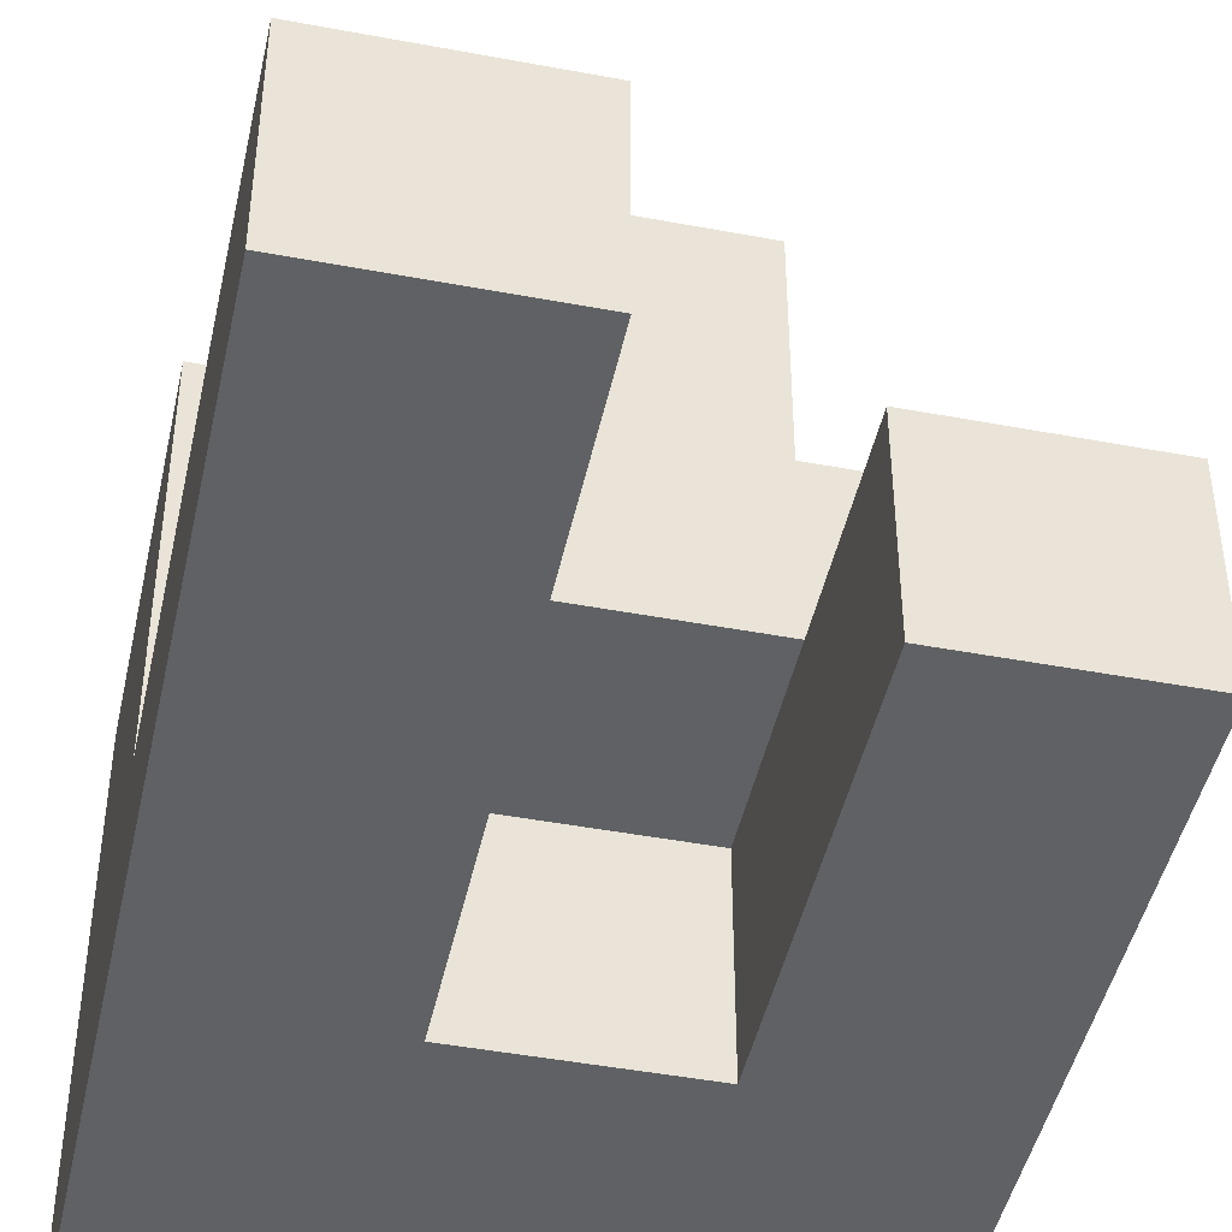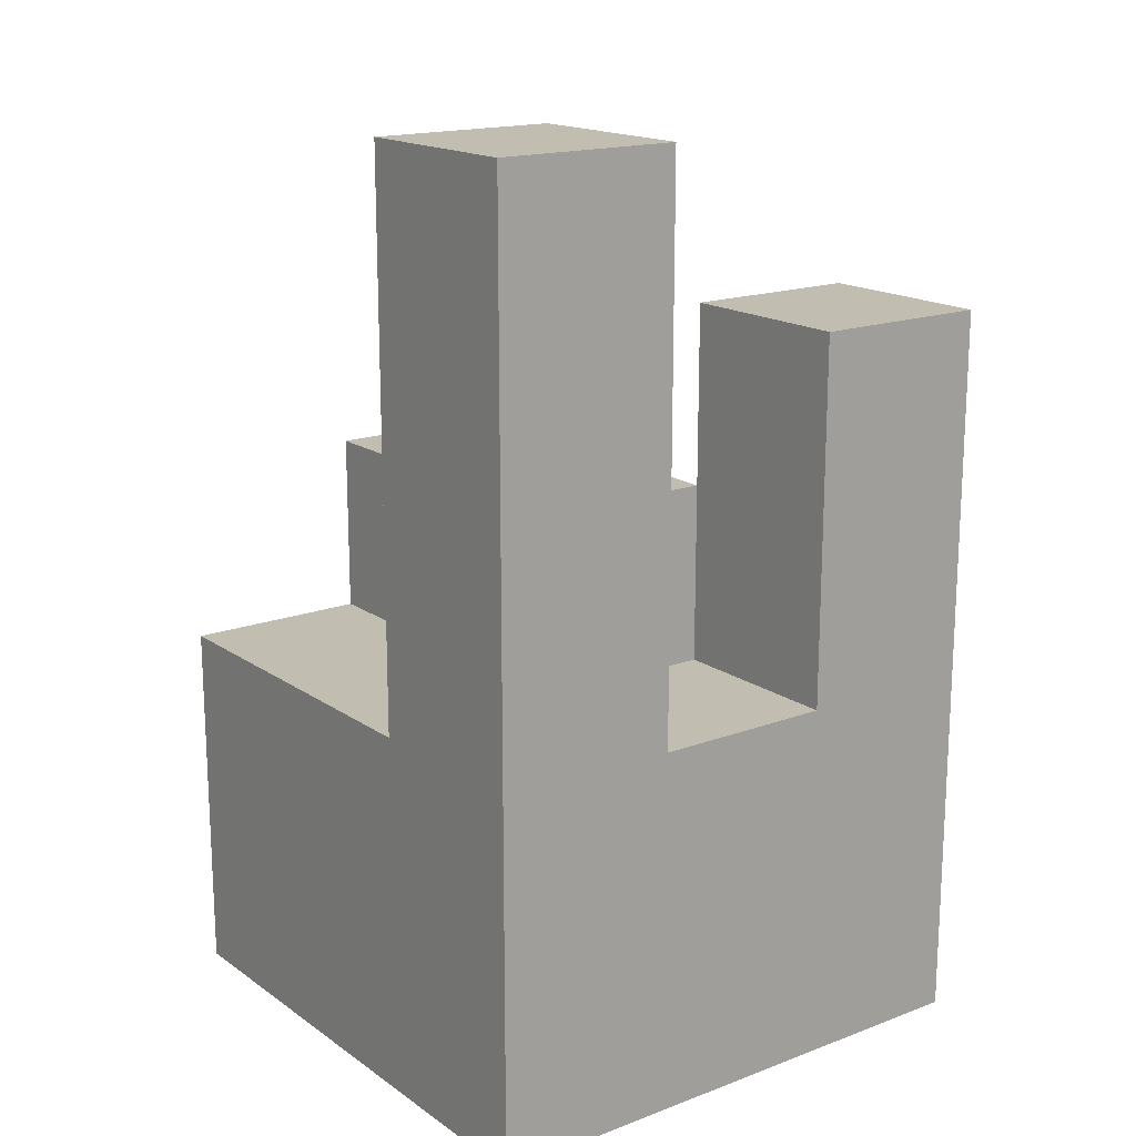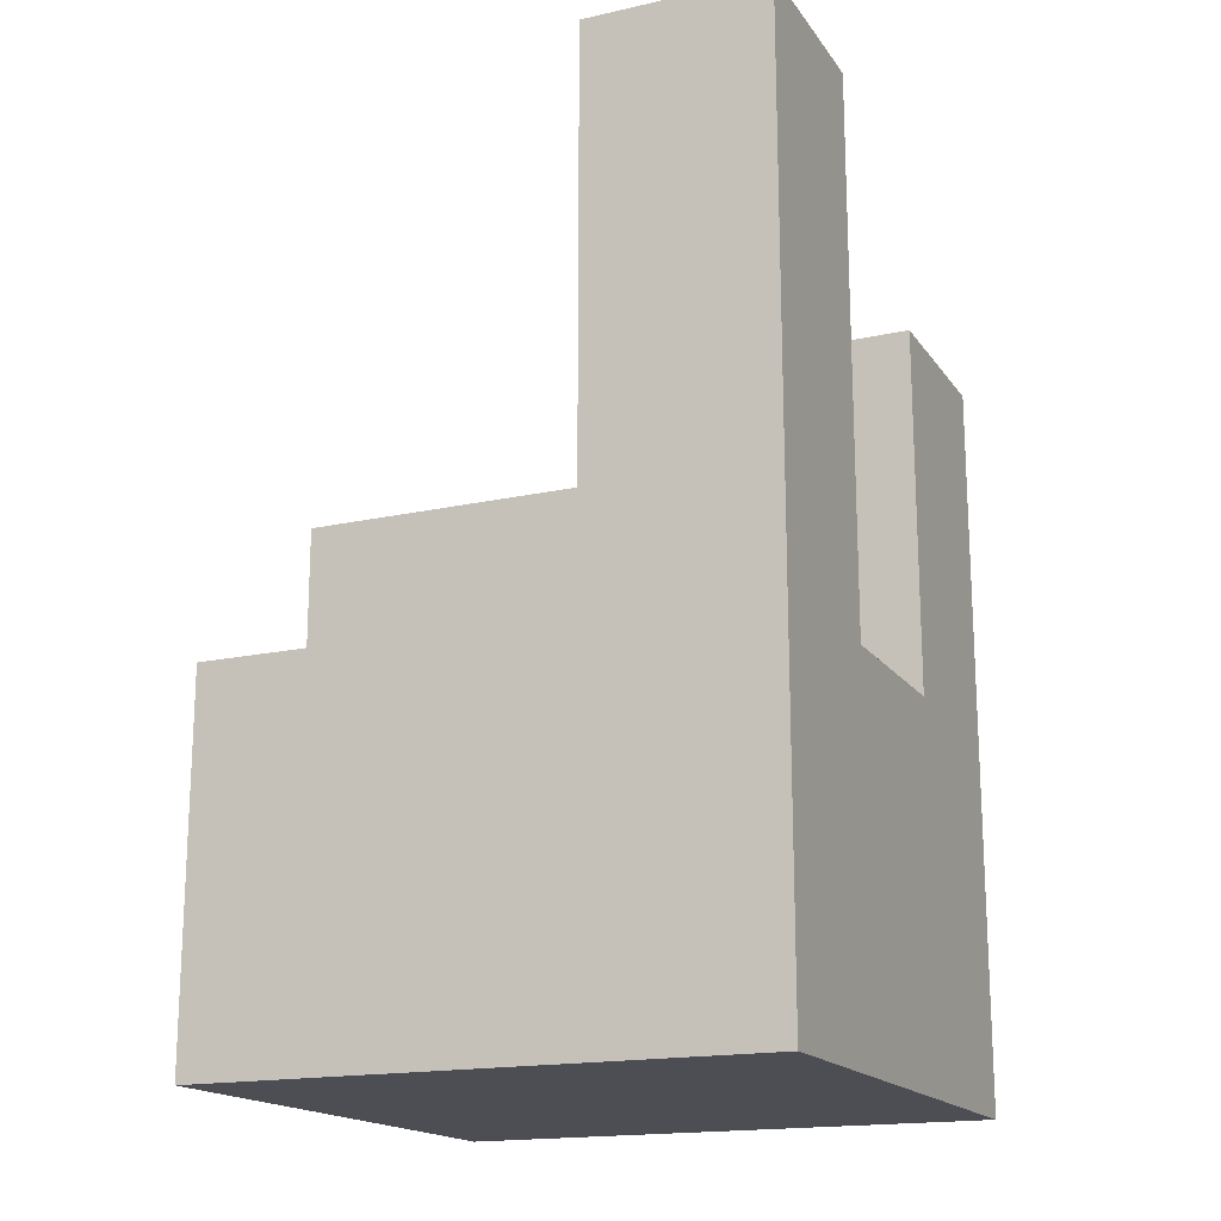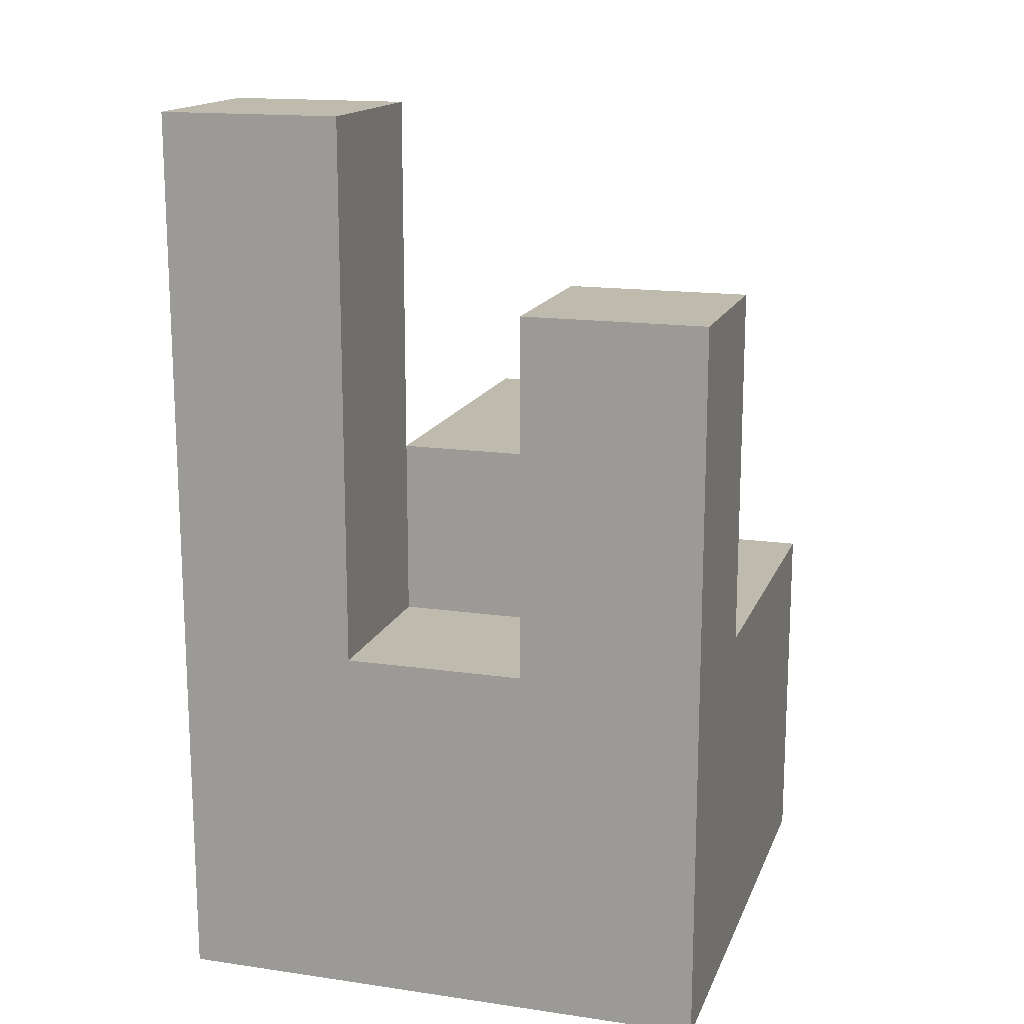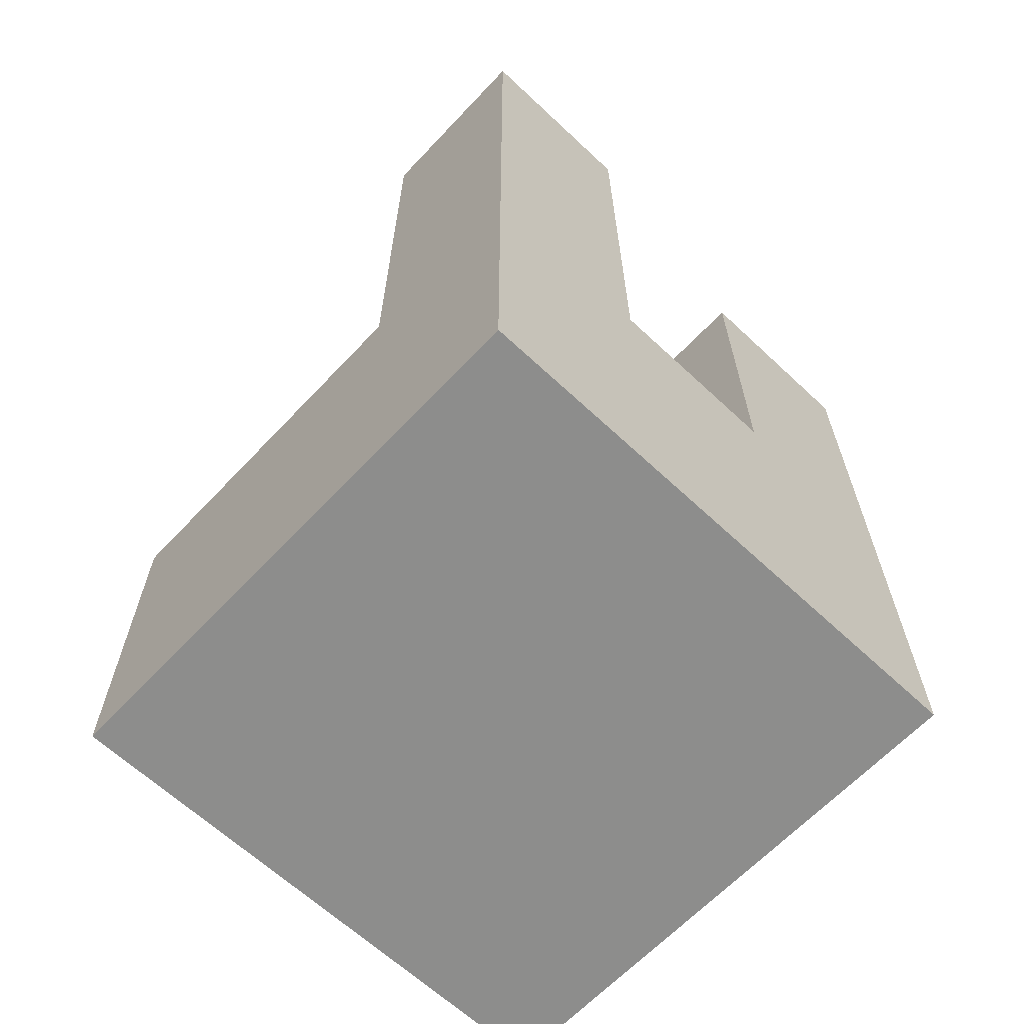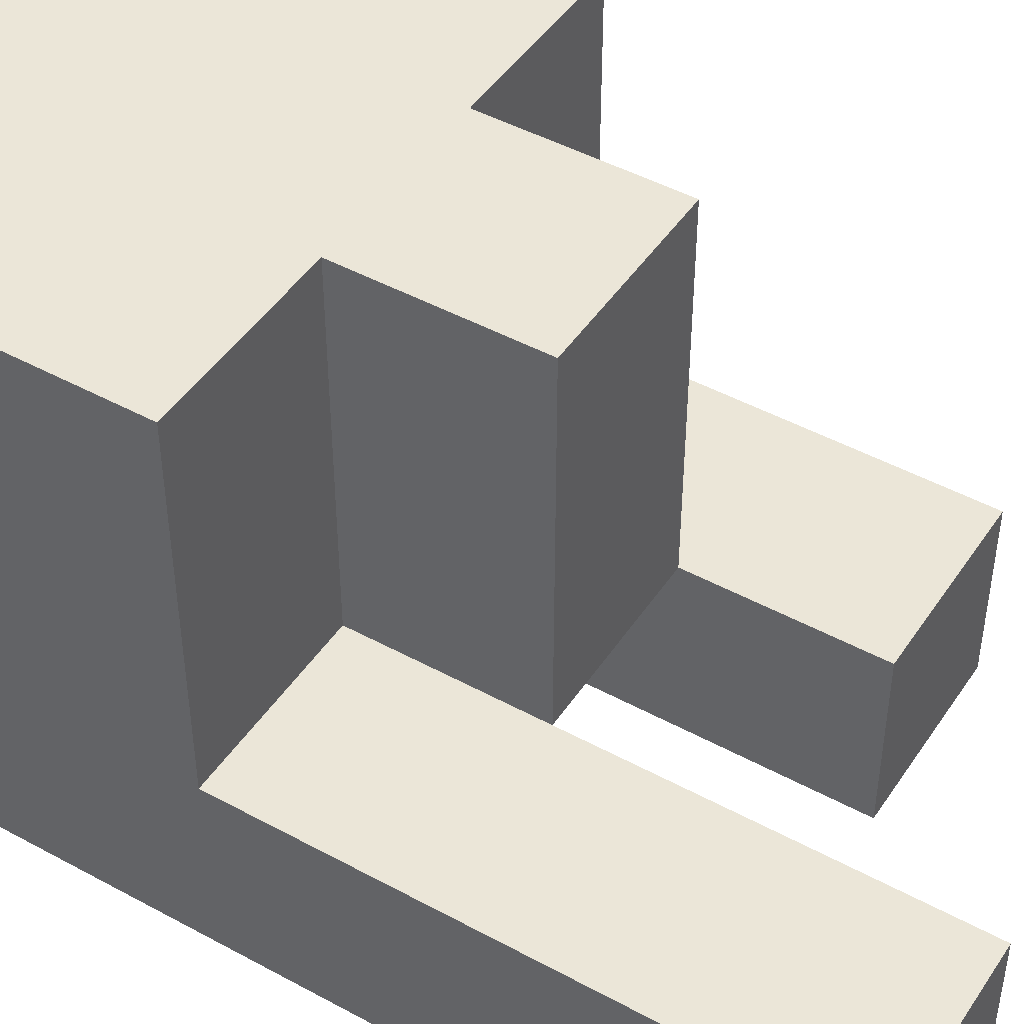
<metadata>
{"format":"obj","ext":"obj","renderer":"f3d","projection":"perspective","resolution":1024,"background":"white","views":[{"elev":-45.7,"azim":167.8,"up":"+Z"},{"elev":17.0,"azim":143.3,"up":"+Y"},{"elev":-17.4,"azim":113.9,"up":"+Y"},{"elev":15.7,"azim":-163.1,"up":"+Y"},{"elev":-64.5,"azim":136.7,"up":"+Y"},{"elev":46.3,"azim":121.9,"up":"+Z"}]}
</metadata>
<code>
o
v -0.1 0 0.1
v -0.1 0 -0.2
v -0.1 0.2 0.1
v -0.1 0.2 -0.1
v -0.1 0.2 -0.2
v -0.1 0.3 -0.1
v -0.1 0.3 -0.2
v -0.1 0.4 -0.1
v -0.1 0.4 -0.2
v 0 0.2 0.1
v 0 0.2 0
v 0 0.2 -0.1
v 0 0.3 0.1
v 0 0.3 0
v 0 0.3 -0.1
v 0.1 0.2 -0.1
v 0.1 0.2 -0.2
v 0.1 0.3 -0.1
v 0.1 0.4 -0.1
v 0.1 0.4 -0.2
v 0.1 0.5 -0.1
v 0.1 0.5 -0.2
v 0 0.2 -0.1
v 0 0.2 -0.2
v 0 0.3 -0.1
v 0 0.3 -0.2
v 0 0.4 -0.1
v 0 0.4 -0.2
v 0.1 0.2 0.1
v 0.1 0.2 0
v 0.1 0.2 -0.1
v 0.1 0.3 0.1
v 0.1 0.3 0
v 0.1 0.3 -0.1
v 0.2 0 0.1
v 0.2 0 -0.2
v 0.2 0.2 0.1
v 0.2 0.2 -0.1
v 0.2 0.2 -0.2
v 0.2 0.4 -0.1
v 0.2 0.4 -0.2
v 0.2 0.5 -0.1
v 0.2 0.5 -0.2
v -0.1 0 0.1
v -0.1 0.2 0.1
v 0 0.2 0.1
v 0 0.3 0.1
v 0.1 0.2 0.1
v 0.1 0.3 0.1
v 0.2 0 0.1
v 0.2 0.2 0.1
v -0.1 0.2 -0.1
v -0.1 0.3 -0.1
v -0.1 0.4 -0.1
v 0 0.2 -0.1
v 0 0.3 -0.1
v 0 0.4 -0.1
v 0.1 0.2 -0.1
v 0.1 0.3 -0.1
v 0.1 0.4 -0.1
v 0.1 0.5 -0.1
v 0.2 0.2 -0.1
v 0.2 0.4 -0.1
v 0.2 0.5 -0.1
v 0 0.2 -0.1
v 0 0.3 -0.1
v 0.1 0.2 -0.1
v 0.1 0.3 -0.1
v -0.1 0 -0.2
v -0.1 0.2 -0.2
v -0.1 0.3 -0.2
v -0.1 0.4 -0.2
v 0 0.2 -0.2
v 0 0.3 -0.2
v 0 0.4 -0.2
v 0.1 0.2 -0.2
v 0.1 0.4 -0.2
v 0.1 0.5 -0.2
v 0.2 0 -0.2
v 0.2 0.2 -0.2
v 0.2 0.4 -0.2
v 0.2 0.5 -0.2
v -0.1 0 0.1
v 0.2 0 0.1
v -0.1 0 -0.2
v 0.2 0 -0.2
v -0.1 0.2 0.1
v 0 0.2 0.1
v 0.1 0.2 0.1
v 0.2 0.2 0.1
v 0 0.2 0
v 0.1 0.2 0
v -0.1 0.2 -0.1
v 0 0.2 -0.1
v 0.1 0.2 -0.1
v 0.2 0.2 -0.1
v 0 0.2 -0.2
v 0.1 0.2 -0.2
v 0 0.3 0.1
v 0.1 0.3 0.1
v 0 0.3 0
v 0.1 0.3 0
v 0 0.3 -0.1
v 0.1 0.3 -0.1
v -0.1 0.4 -0.1
v 0 0.4 -0.1
v -0.1 0.4 -0.2
v 0 0.4 -0.2
v 0.1 0.5 -0.1
v 0.2 0.5 -0.1
v 0.1 0.5 -0.2
v 0.2 0.5 -0.2
f 3 2 1
f 4 2 3
f 5 2 4
f 6 5 4
f 7 5 6
f 8 7 6
f 9 7 8
f 13 11 10
f 14 12 11
f 14 11 13
f 15 12 14
f 18 17 16
f 19 17 18
f 20 17 19
f 21 20 19
f 22 20 21
f 23 24 25
f 25 24 26
f 25 26 27
f 27 26 28
f 29 30 32
f 30 31 33
f 32 30 33
f 33 31 34
f 35 36 37
f 37 36 38
f 38 36 39
f 38 39 40
f 40 39 41
f 40 41 42
f 42 41 43
f 46 45 44
f 48 46 44
f 48 47 46
f 49 47 48
f 50 48 44
f 51 48 50
f 55 53 52
f 56 54 53
f 56 53 55
f 57 54 56
f 62 60 59
f 62 59 58
f 63 61 60
f 63 60 62
f 64 61 63
f 65 66 67
f 67 66 68
f 69 70 73
f 70 71 73
f 71 72 74
f 73 71 74
f 74 72 75
f 69 73 76
f 69 76 79
f 76 77 80
f 79 76 80
f 77 78 81
f 80 77 81
f 81 78 82
f 85 84 83
f 86 84 85
f 87 88 91
f 89 90 92
f 87 91 93
f 93 91 94
f 92 90 95
f 95 90 96
f 94 95 97
f 97 95 98
f 99 100 101
f 101 100 102
f 101 102 103
f 103 102 104
f 105 106 107
f 107 106 108
f 109 110 111
f 111 110 112

</code>
